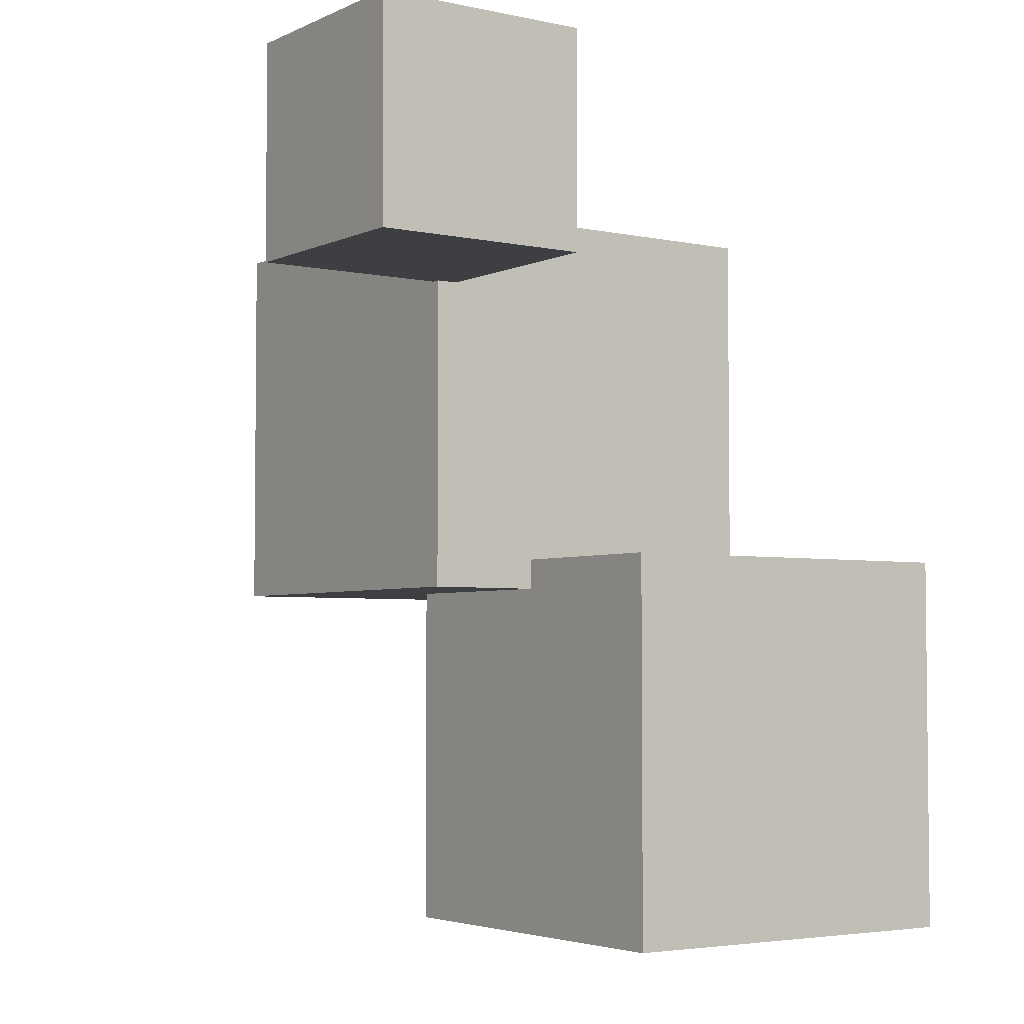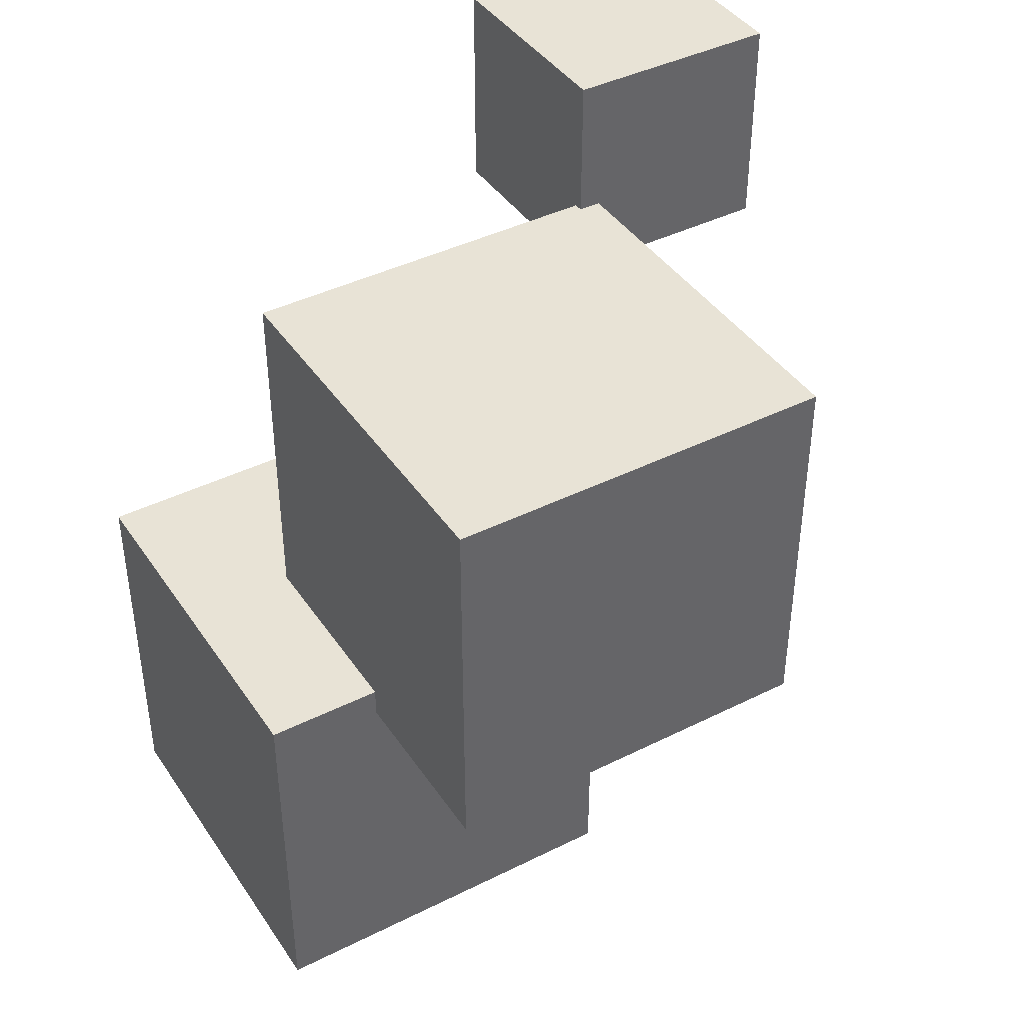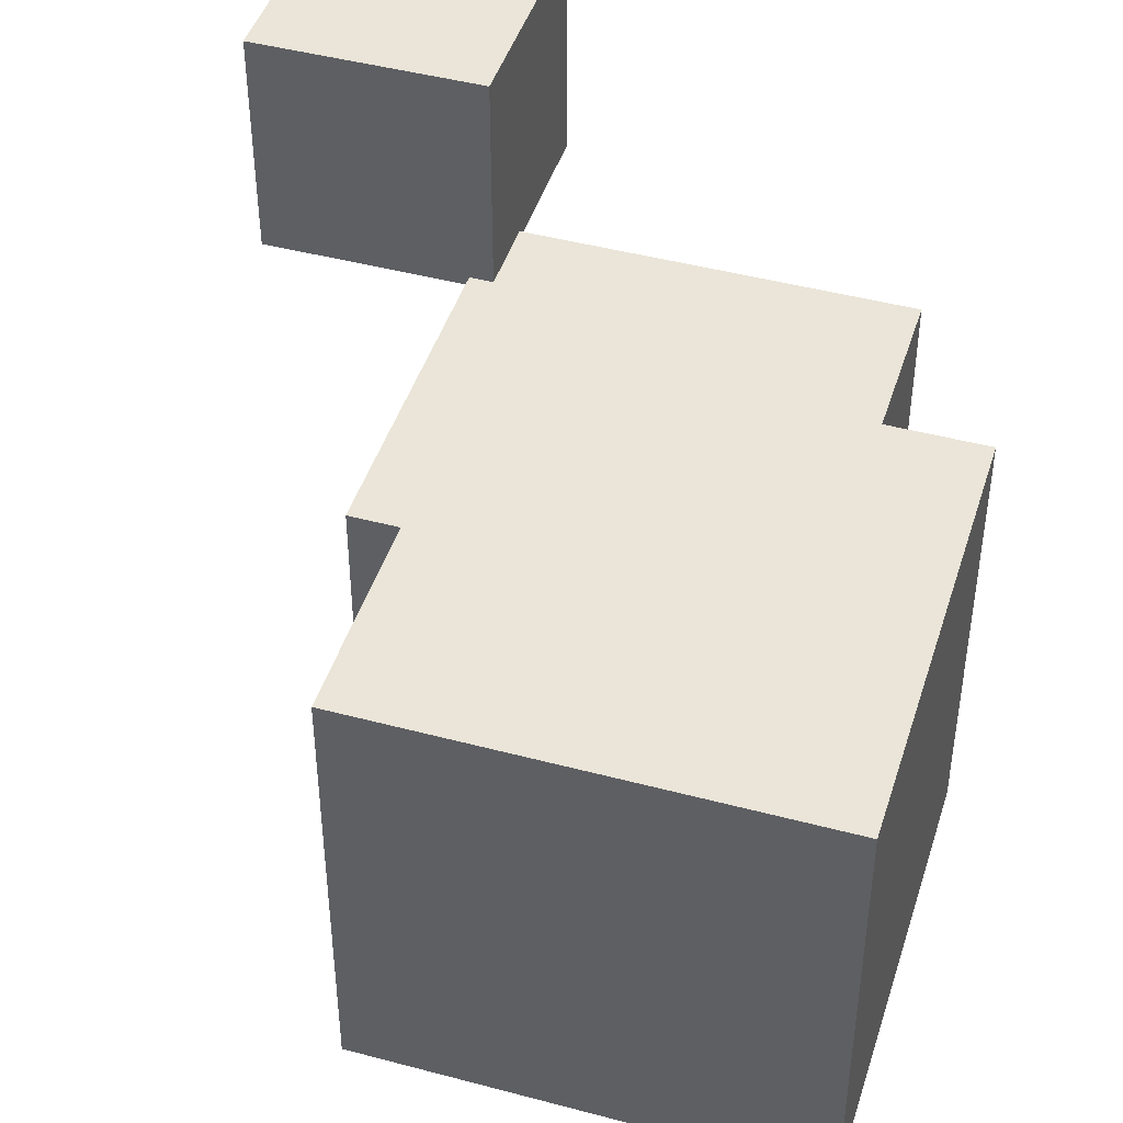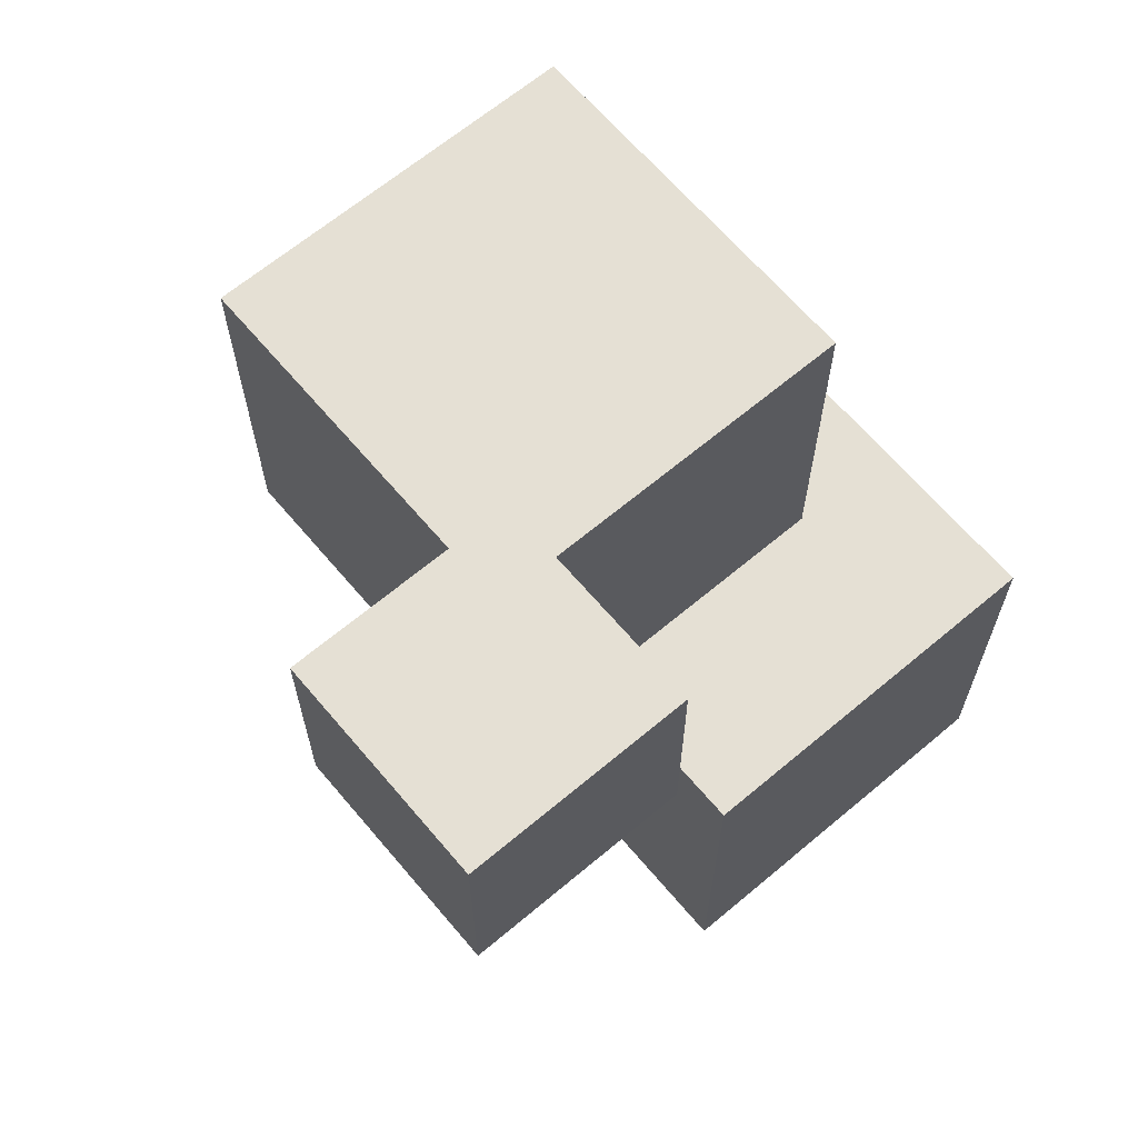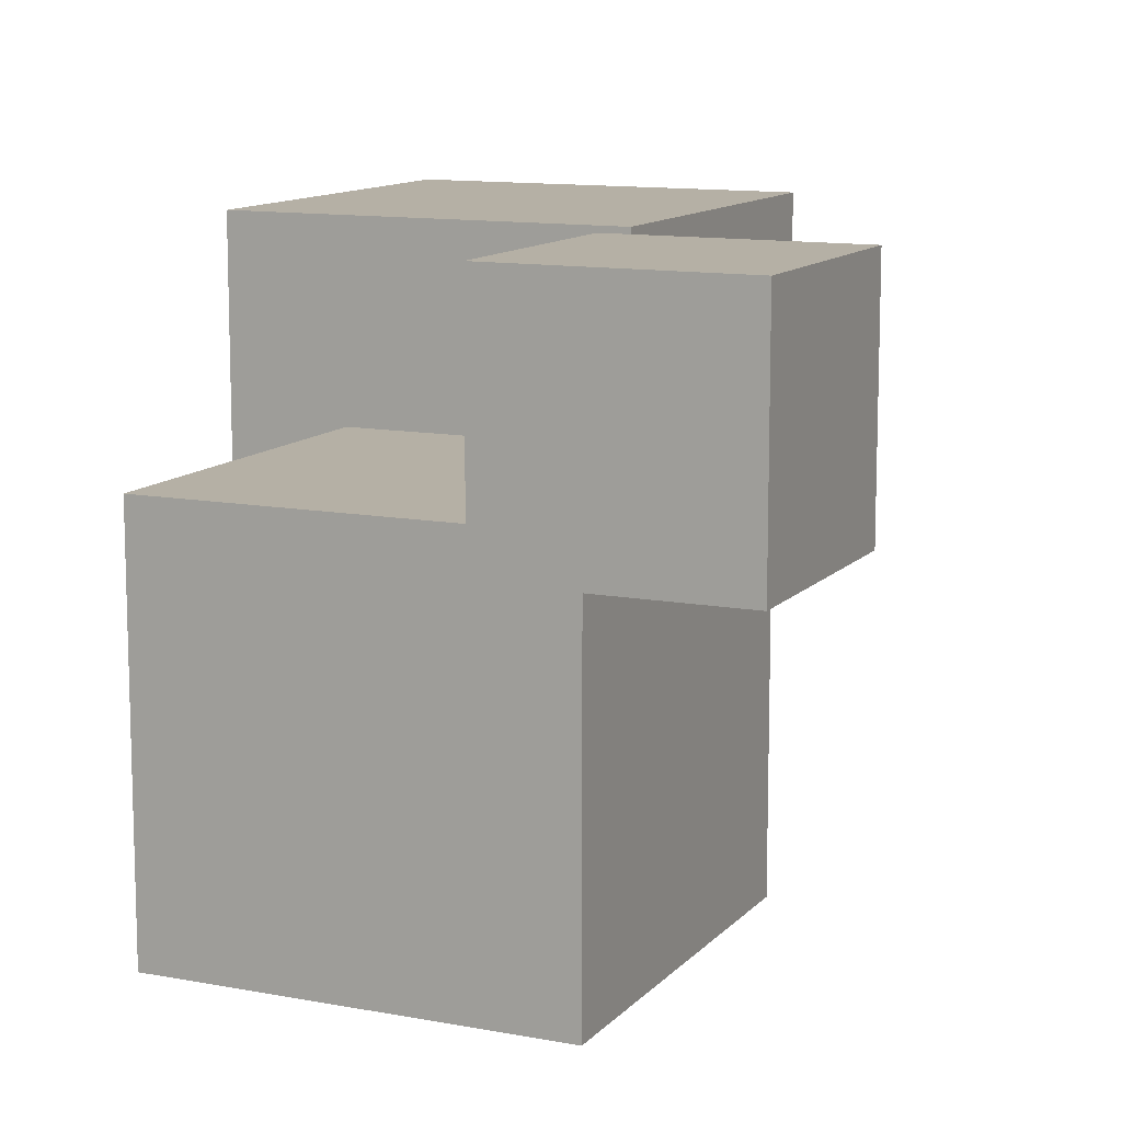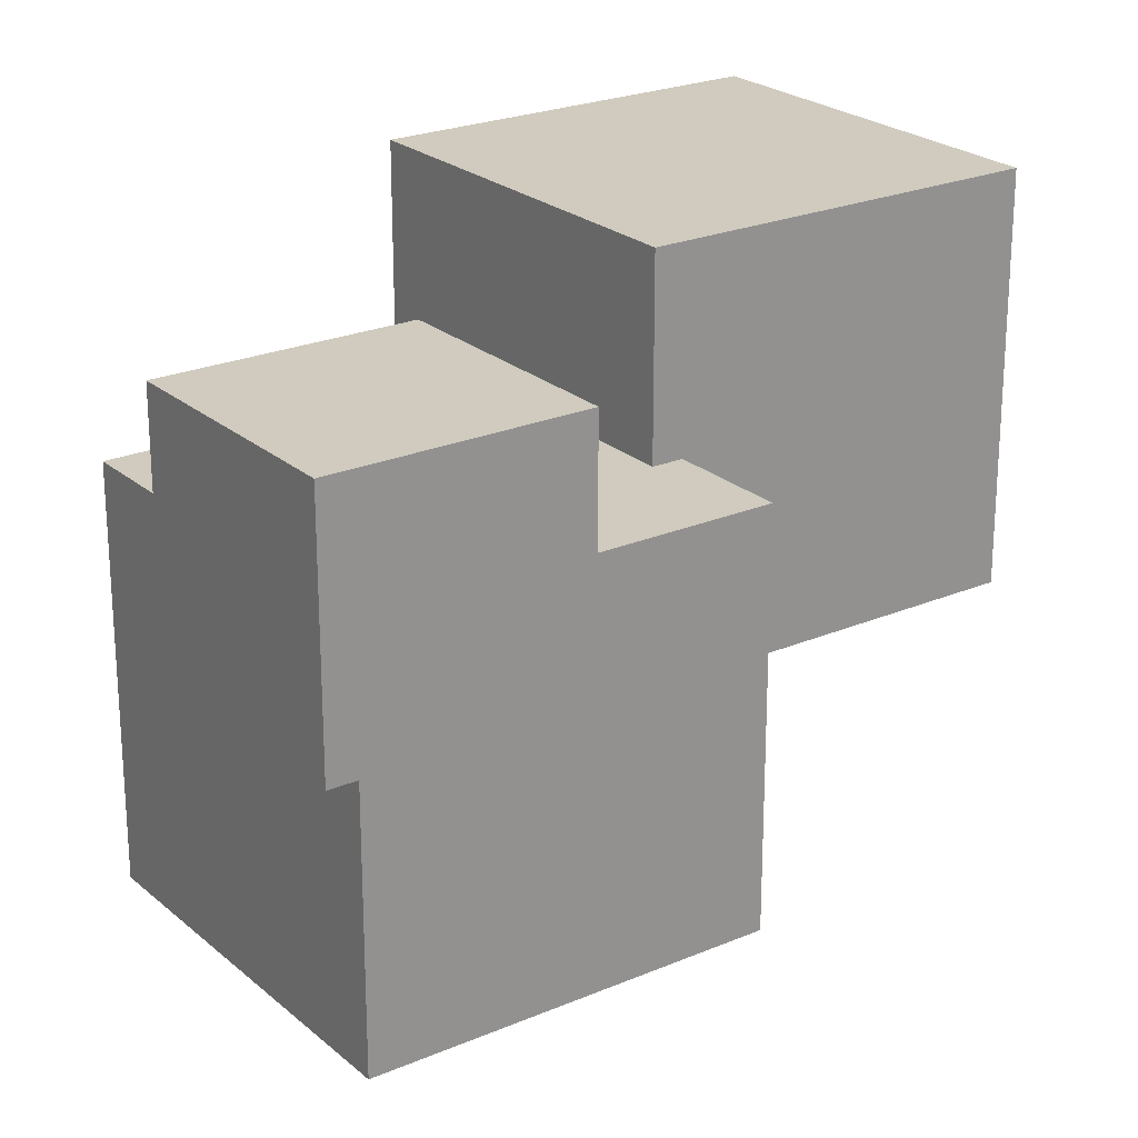
<metadata>
{"format":"obj","ext":"obj","renderer":"f3d","projection":"perspective","resolution":1024,"background":"white","views":[{"elev":-3.9,"azim":145.1,"up":"+Z"},{"elev":41.6,"azim":-31.1,"up":"+Z"},{"elev":45.0,"azim":-162.8,"up":"+Y"},{"elev":65.4,"azim":139.8,"up":"+Z"},{"elev":11.7,"azim":24.6,"up":"+Y"},{"elev":23.6,"azim":54.4,"up":"+Y"}]}
</metadata>
<code>
o Cube
v 0.2982 0.395 -0.1835
v 0.2982 -0.105 -0.1835
v 0.2982 0.395 0.3165
v 0.2982 -0.105 0.3165
v -0.2018 0.395 -0.1835
v -0.2018 -0.105 -0.1835
v -0.2018 0.395 0.3165
v -0.2018 -0.105 0.3165
v 0.1475 0.6344 -0.6442
v 0.1475 0.1344 -0.6442
v 0.1475 0.6344 -0.1442
v 0.1475 0.1344 -0.1442
v -0.3525 0.6344 -0.6442
v -0.3525 0.1344 -0.6442
v -0.3525 0.6344 -0.1442
v -0.3525 0.1344 -0.1442
v 0.5498 0.6639 0.2206
v 0.5498 0.3834 0.2206
v 0.5498 0.6639 0.5011
v 0.5498 0.3834 0.5011
v 0.2693 0.6639 0.2206
v 0.2693 0.3834 0.2206
v 0.2693 0.6639 0.5011
v 0.2693 0.3834 0.5011
f 1 5 7 3
f 4 3 7 8
f 8 7 5 6
f 6 2 4 8
f 2 1 3 4
f 6 5 1 2
f 9 13 15 11
f 12 11 15 16
f 16 15 13 14
f 14 10 12 16
f 10 9 11 12
f 14 13 9 10
f 17 21 23 19
f 20 19 23 24
f 24 23 21 22
f 22 18 20 24
f 18 17 19 20
f 22 21 17 18

</code>
